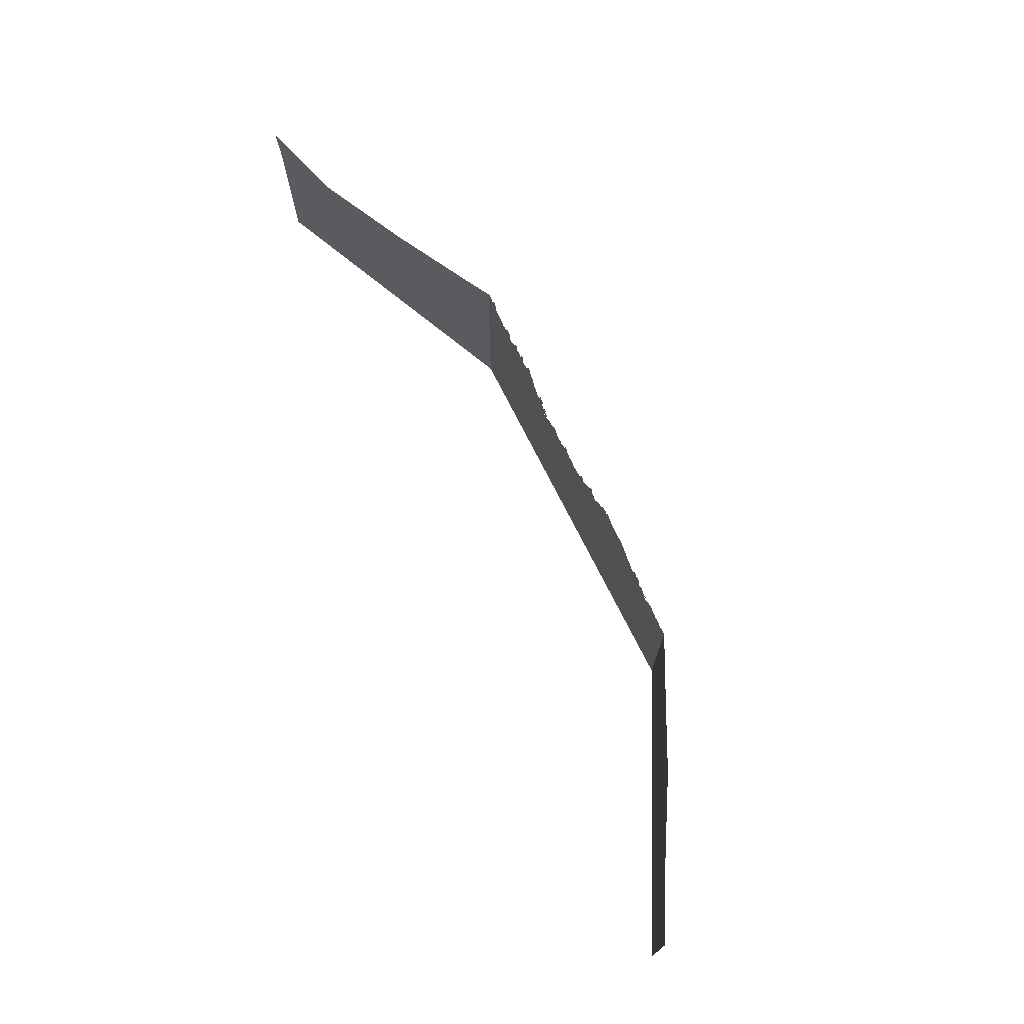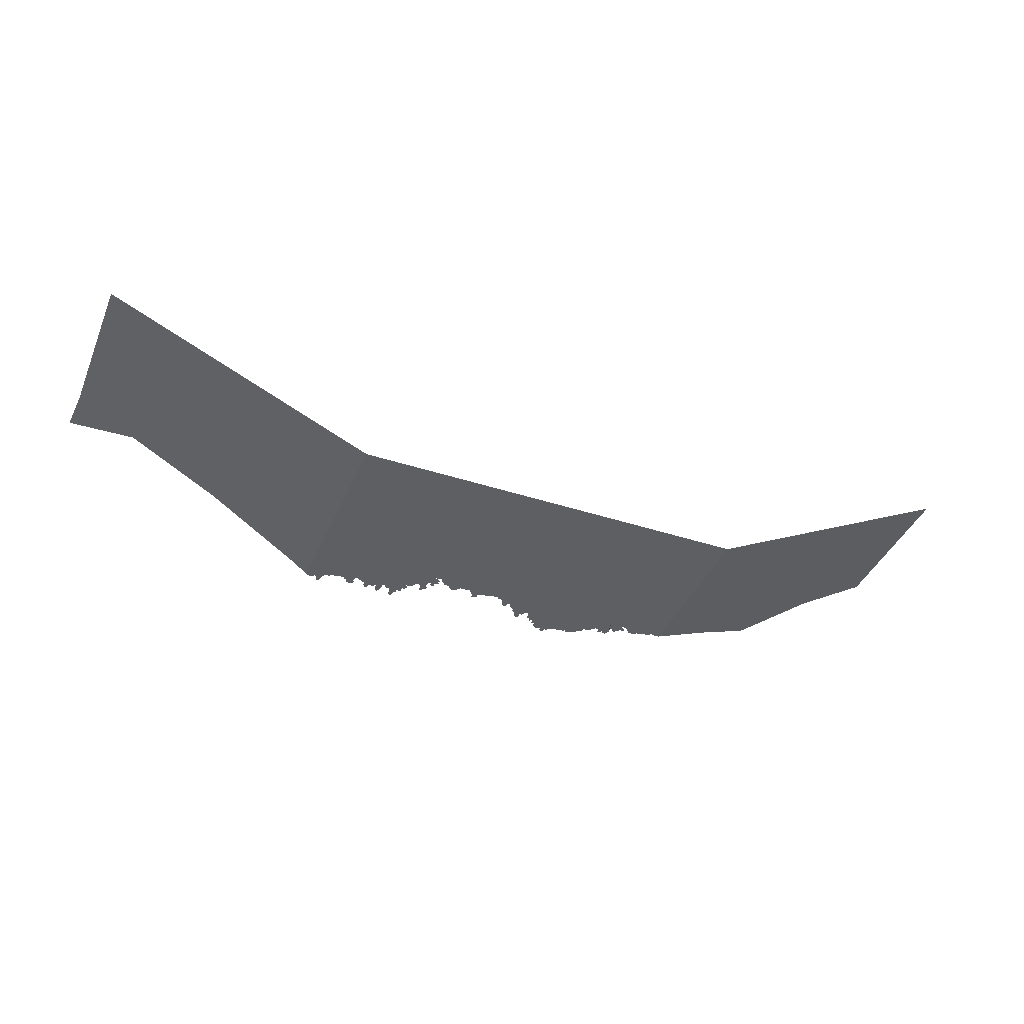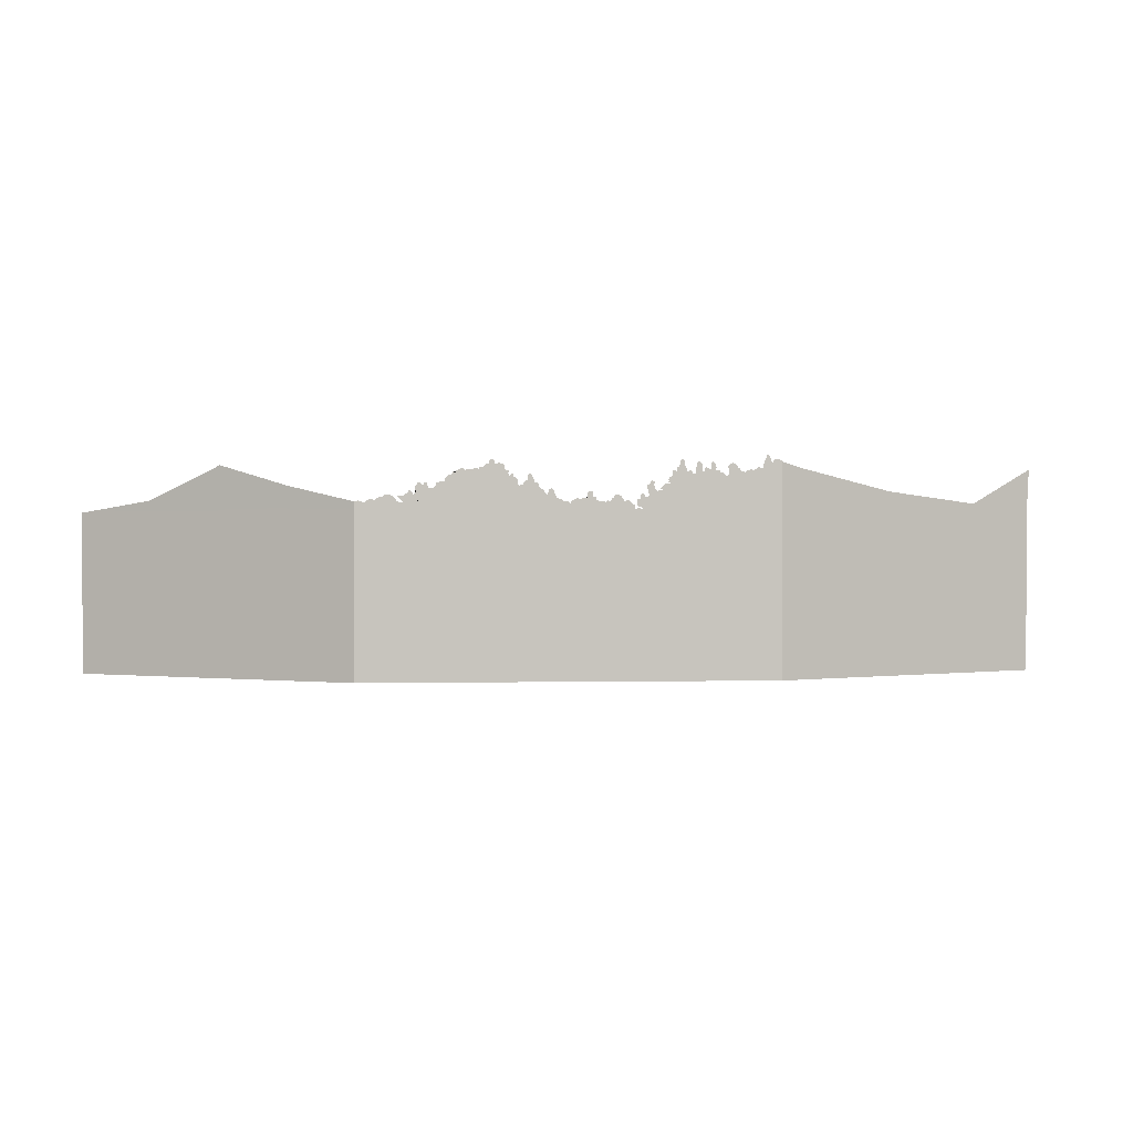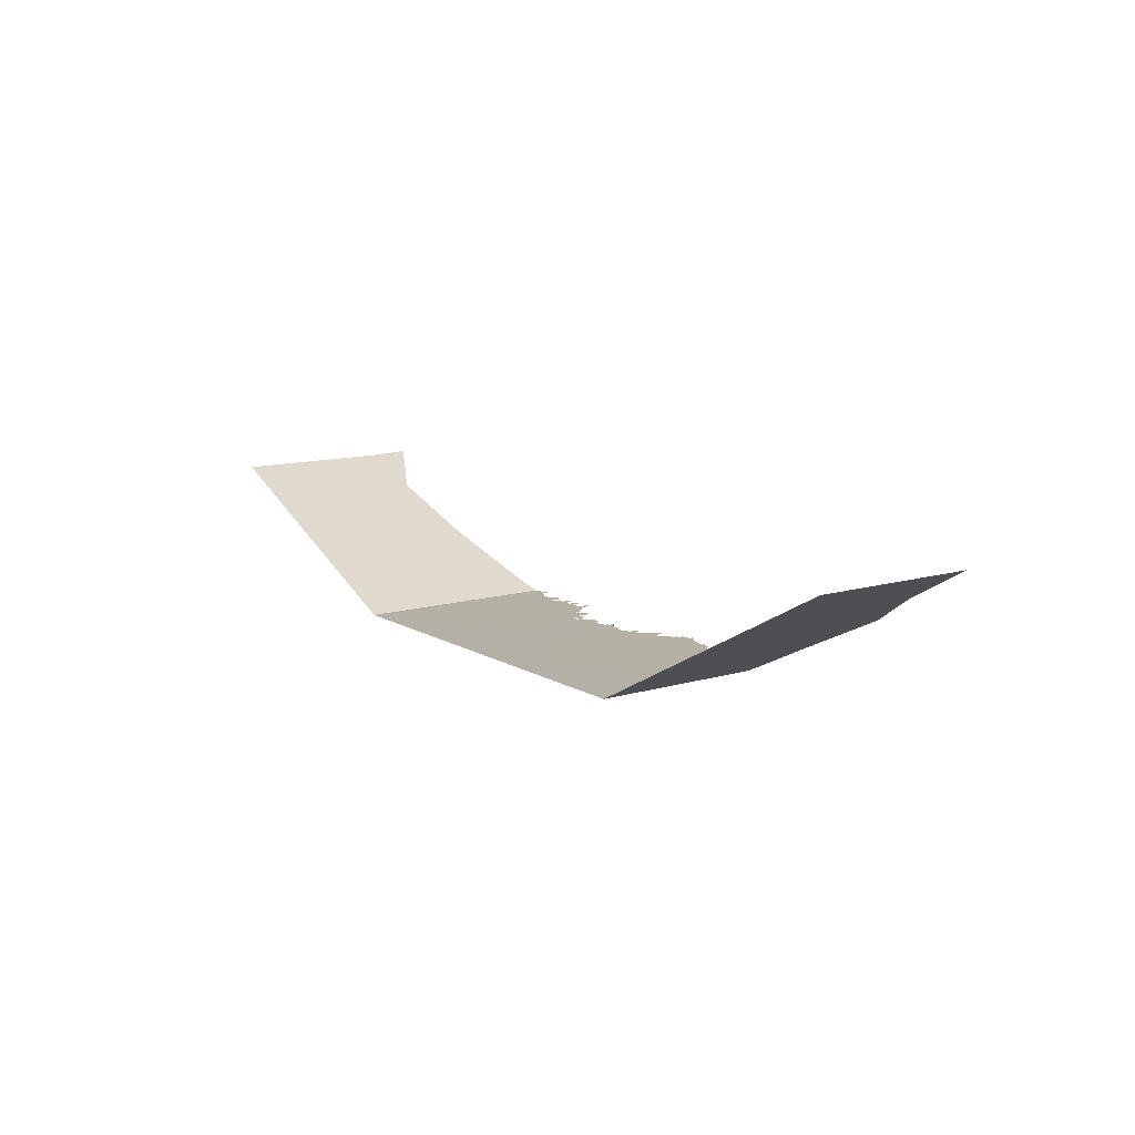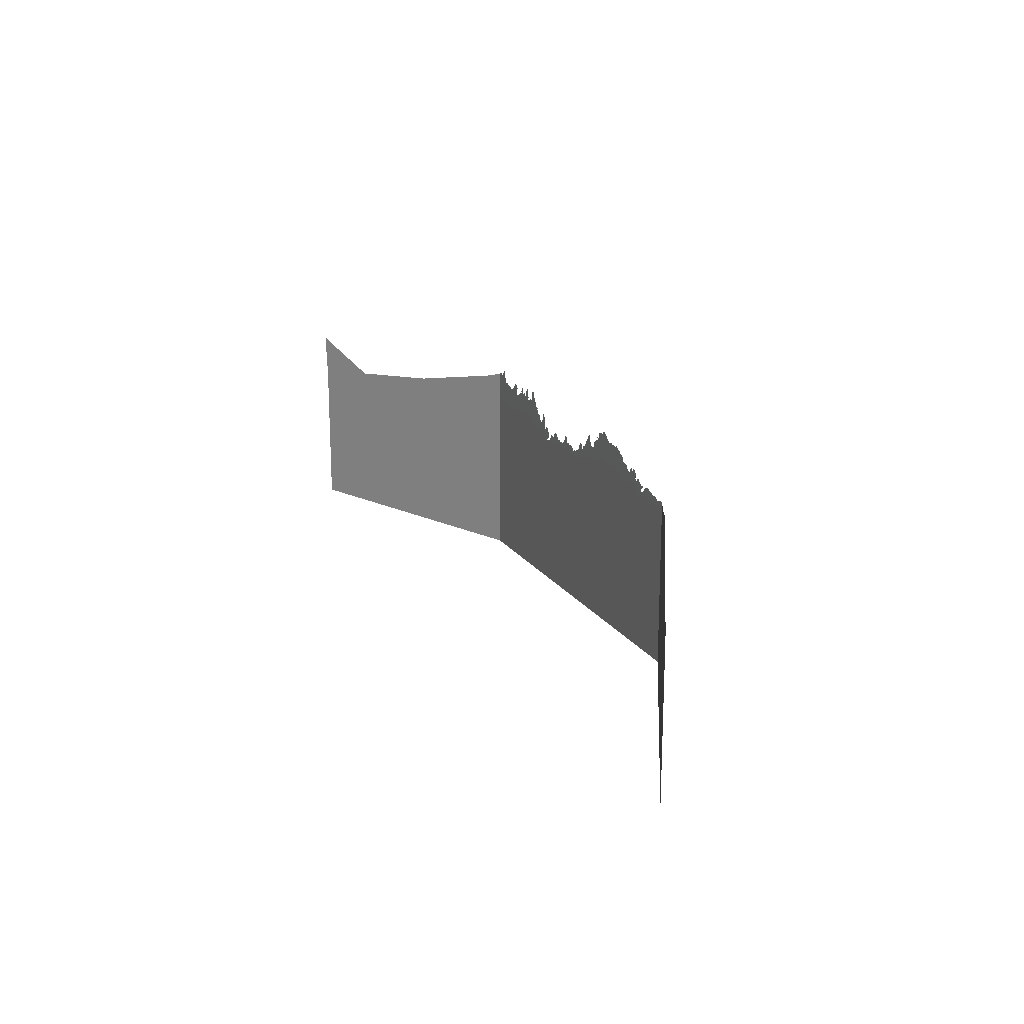
<metadata>
{"format":"obj","ext":"obj","renderer":"f3d","projection":"perspective","resolution":1024,"background":"white","views":[{"elev":72.3,"azim":63.5,"up":"+Y"},{"elev":-40.3,"azim":-21.9,"up":"+Z"},{"elev":1.0,"azim":175.6,"up":"+Y"},{"elev":11.7,"azim":54.3,"up":"+Z"},{"elev":18.5,"azim":66.3,"up":"+Y"}]}
</metadata>
<code>
g MountainTreePlane2
v 10.42 7.976 -9.199
v 10.02 8.083 -9.199
v 10.22 7.941 -9.199
v 10.02 4.669 -9.196
v 10.53 7.704 -9.198
v 9.389 8.079 -9.199
v 9.527 8.279 -9.199
v 9.777 8.258 -9.199
v 9.206 8.201 -9.199
v 8.839 8.158 -9.199
v 8.63 8.285 -9.199
v 8.241 8.225 -9.199
v 11.02 7.157 -9.198
v 11.08 7.34 -9.198
v 10.69 7.73 -9.198
v 10.93 7.541 -9.198
v 11.83 6.807 -9.198
v 11.37 7.168 -9.198
v 11.76 7.066 -9.198
v 12.11 6.615 -9.197
v 13.11 4.669 -9.196
v 12.46 6.615 -9.197
v 12.89 6.844 -9.198
v 12.48 6.823 -9.198
v 12.52 7.028 -9.198
v 12.75 7.085 -9.198
v 13.11 7.119 -9.198
v 13.46 6.815 -9.198
v 13.33 7.06 -9.198
v 13.57 6.615 -9.197
v 13.46 6.32 -9.197
v 13.65 6.086 -9.197
v 10.02 -9.5 -9.194
v 6.78 -9.5 -9.194
v 13.11 -9.5 -9.194
v 6.78 4.669 -9.196
v 3.541 -9.5 -9.194
v 7.938 8.385 -9.199
v 8.202 8.347 -9.199
v 7.774 8.481 -9.199
v 3.541 4.669 -9.196
v 7.412 8.639 -9.199
v 7.628 8.668 -9.199
v 0.3023 -9.5 -9.194
v 15.91 4.669 -9.196
v 15.91 -9.5 -9.194
v 0.3023 4.669 -9.196
v -2.936 -9.5 -9.194
v -2.936 4.669 -9.196
v -6.175 -9.5 -9.194
v -6.175 4.669 -9.196
v -1.769 5.489 -9.196
v -9.414 -9.5 -9.194
v -1.694 5.634 -9.197
v -1.544 5.657 -9.197
v -1.282 5.892 -9.197
v -1.512 5.854 -9.197
v -1.401 5.951 -9.197
v -9.414 4.669 -9.196
v -12.54 -9.5 -9.194
v -12.54 4.669 -9.196
v -11.91 8.108 -9.199
v -16 -9.5 -9.194
v -16 4.669 -9.196
v -17.22 -9.5 -9.194
v -17.22 4.669 -9.196
v -16.39 8.798 -9.199
v -16.33 8.915 -9.2
v -16.43 8.928 -9.2
v -16.25 8.926 -9.2
v -16.72 9.116 -9.2
v -16.56 9.049 -9.2
v -17.22 8.888 -9.199
v -17 9.061 -9.2
v -12 7.982 -9.199
v -12.41 7.661 -9.198
v -12.27 7.903 -9.199
v -12.6 7.678 -9.198
v -13.42 8.325 -9.199
v -12.66 7.817 -9.199
v -12.73 8.205 -9.199
v -12.64 7.995 -9.199
v -12.54 8.385 -9.199
v -13.43 8.458 -9.199
v -12.66 8.555 -9.199
v -13.29 8.651 -9.199
v -12.97 8.789 -9.199
v -13.68 8.106 -9.199
v -13.58 8.31 -9.199
v -14.07 7.948 -9.199
v -13.94 8.083 -9.199
v -14.76 8.157 -9.199
v -14.21 8.116 -9.199
v -14.61 8.23 -9.199
v -14.43 8.19 -9.199
v -15 8.302 -9.199
v -15.43 8.314 -9.199
v -15.3 8.41 -9.199
v -15.08 8.395 -9.199
v -15.54 8.385 -9.199
v -15.61 8.577 -9.199
v -15.72 8.825 -9.199
v -15.64 8.712 -9.199
v -15.8 9.133 -9.2
v -15.69 8.971 -9.2
v -16.2 9.189 -9.2
v -15.86 9.383 -9.2
v -16.14 9.361 -9.2
v -16 9.5 -9.2
v 18.57 4.669 -9.196
v 18.57 -9.5 -9.194
v 17.71 5.409 -9.196
v 18.24 5.58 -9.197
v 18.57 5.51 -9.196
v 16.88 5.629 -9.197
v 16.51 5.885 -9.197
v 16.24 5.856 -9.197
v 17.24 5.712 -9.197
v 17.47 5.629 -9.197
v 16.13 6.029 -9.197
v 15.84 6.091 -9.197
v 15.45 6.015 -9.197
v 15.16 5.737 -9.197
v 15.03 5.526 -9.197
v 14.71 5.392 -9.196
v 14.54 5.461 -9.196
v 14.55 5.964 -9.197
v 15.06 5.997 -9.197
v 14.12 6.254 -9.197
v 14.37 6.125 -9.197
v 13.89 6.404 -9.197
v 14.12 6.448 -9.197
v -9.132 8.049 -9.199
v -9.414 8.121 -9.199
v -9.298 8.091 -9.199
v -9.61 7.972 -9.199
v -9.524 8.097 -9.199
v -9.677 7.768 -9.198
v -8.34 8.174 -9.199
v -9.121 8.238 -9.199
v -8.332 8.381 -9.199
v -9.054 8.379 -9.199
v -8.525 8.508 -9.199
v -8.974 8.552 -9.199
v -8.544 8.781 -9.199
v -8.961 8.77 -9.199
v -8.612 8.951 -9.2
v -8.902 8.971 -9.2
v -8.705 9.084 -9.2
v -8.284 7.991 -9.199
v -9.923 7.893 -9.199
v -9.786 7.907 -9.199
v -10.4 7.999 -9.199
v -7.945 7.649 -9.198
v -9.859 8.149 -9.199
v -7.973 7.883 -9.199
v -8.03 8.218 -9.199
v -7.945 8.128 -9.199
v -10.48 8.385 -9.199
v -9.934 8.385 -9.199
v -10.45 8.582 -9.199
v -9.971 8.72 -9.199
v -10.32 8.786 -9.199
v -10.14 8.957 -9.2
v -10.6 8.077 -9.199
v -10.5 8.096 -9.199
v -7.696 7.427 -9.198
v -7.666 7.591 -9.198
v -11.14 8.175 -9.199
v -10.64 8.252 -9.199
v -11.02 8.31 -9.199
v -10.77 8.385 -9.199
v -11.59 8.185 -9.199
v -11.17 8.385 -9.199
v -11.63 8.385 -9.199
v -11.2 8.681 -9.199
v -11.54 8.645 -9.199
v -11.3 8.875 -9.199
v -7.795 7.03 -9.198
v -7.66 7.242 -9.198
v -7.523 7.349 -9.198
v -7.568 7.188 -9.198
v -7.128 6.486 -9.197
v -6.926 6.615 -9.197
v -7.474 7.068 -9.198
v -7.215 6.966 -9.198
v -6.673 6.352 -9.197
v -6.857 6.517 -9.197
v -6.47 6.615 -9.197
v -5.966 6.094 -9.197
v -6.591 6.485 -9.197
v -5.782 5.894 -9.197
v -5.534 5.886 -9.197
v -5.924 6.46 -9.197
v -5.899 6.289 -9.197
v -5.772 6.615 -9.197
v -5.829 6.914 -9.198
v -6.391 6.826 -9.198
v -6.03 7.045 -9.198
v -6.184 7.303 -9.198
v -6.403 7.199 -9.198
v -5.298 5.783 -9.197
v -5.215 5.937 -9.197
v -5.616 6.036 -9.197
v -5.201 6.101 -9.197
v -5.559 6.152 -9.197
v -5.418 6.177 -9.197
v -5.467 5.033 -9.196
v -4.996 5.466 -9.196
v -5.052 5.775 -9.197
v -4.911 5.635 -9.197
v -4.937 5.268 -9.196
v -5.097 5.07 -9.196
v -5.396 4.927 -9.196
v -4.828 4.864 -9.196
v -5.04 4.984 -9.196
v -4.792 5 -9.196
v -4.758 5.207 -9.196
v -4.604 5.315 -9.196
v -4.406 5.449 -9.196
v -4.312 5.665 -9.197
v -4.12 5.612 -9.197
v -3.902 5.571 -9.197
v -3.72 5.825 -9.197
v -2.936 5.8 -9.197
v -2.815 5.795 -9.197
v -2.798 5.618 -9.197
v -2.658 5.508 -9.196
v -3.159 6.078 -9.197
v -3.023 5.994 -9.197
v -3.601 5.982 -9.197
v -3.401 6.114 -9.197
v -2.288 5.444 -9.196
v -2.51 5.621 -9.197
v -2.354 5.562 -9.197
v -2.114 5.599 -9.197
v -1.942 5.563 -9.197
v -0.9405 6.386 -9.197
v -1.256 6.379 -9.197
v -1.099 6.413 -9.197
v -1.268 6.152 -9.197
v -0.7647 6.177 -9.197
v -0.7338 5.833 -9.197
v -0.8242 5.949 -9.197
v -0.1445 5.655 -9.197
v -0.4692 5.86 -9.197
v -0.3314 5.786 -9.197
v 0.03951 5.821 -9.197
v 0.3023 5.693 -9.197
v 0.6427 5.393 -9.196
v 0.47 5.657 -9.197
v 0.6054 5.517 -9.197
v 1.22 5.494 -9.196
v 0.8644 5.54 -9.197
v 1.043 5.578 -9.197
v 1.563 5.696 -9.197
v 1.329 5.692 -9.197
v 1.63 5.816 -9.197
v 1.783 5.839 -9.197
v 2.568 6.038 -9.197
v 1.873 6.049 -9.197
v 2.493 6.252 -9.197
v 1.972 6.274 -9.197
v 2.434 6.536 -9.197
v 2.05 6.519 -9.197
v 2.239 6.615 -9.197
v 2.75 6.213 -9.197
v 3.169 6.615 -9.197
v 2.821 6.419 -9.197
v 2.977 6.53 -9.197
v 3.283 6.764 -9.198
v 3.584 7.119 -9.198
v 3.27 6.958 -9.198
v 3.41 7.115 -9.198
v 4.193 7.291 -9.198
v 3.743 7.474 -9.198
v 4.173 7.701 -9.198
v 3.811 7.707 -9.198
v 4.115 7.887 -9.199
v 4.563 6.833 -9.198
v 4.438 7.216 -9.198
v 4.508 7.093 -9.198
v 4.853 6.837 -9.198
v 4.679 6.934 -9.198
v 4.985 6.917 -9.198
v 5.036 7.136 -9.198
v 5.358 7.589 -9.198
v 4.984 7.305 -9.198
v 5.117 7.484 -9.198
v 5.721 7.682 -9.198
v 5.46 7.89 -9.199
v 5.824 7.853 -9.199
v 6.043 8.098 -9.199
v 5.761 8.139 -9.199
v 6.148 8.385 -9.199
v 6.157 8.606 -9.199
v 6.401 8.632 -9.199
v 6.545 8.748 -9.199
v 6.78 8.671 -9.199
v 6.981 8.621 -9.199
v 6.982 8.933 -9.2
v 7.437 8.785 -9.199
v 7.132 9.029 -9.2
v 7.316 8.981 -9.2
v 36.43 -9.5 0.1922
v 42.76 4.669 3.52
v 42.76 -9.5 3.521
v 36.43 4.669 0.1907
v 30.09 -9.5 -3.137
v 36.43 5.693 0.1899
v 30.09 4.669 -3.138
v 23.9 -9.5 -6.391
v 30.1 8.671 -3.141
v 23.9 4.669 -6.392
v 18.56 -9.5 -9.194
v 24.12 6.844 -6.282
v 18.57 4.669 -9.196
v 18.57 5.51 -9.196
v -17.22 4.669 -9.196
v -18.93 8.385 -8.434
v -17.23 8.888 -9.199
v -18.46 4.669 -8.641
v -17.22 -9.5 -9.194
v -18.46 -9.5 -8.639
v -28.44 -9.5 -4.173
v -28.45 4.669 -4.174
v -27.48 6.486 -4.609
v -35.02 -9.5 -1.229
v -35.02 4.669 -1.231
v -41.6 -9.5 1.714
v -35.96 5.494 -0.8145
v -41.6 4.669 1.713
v -41.81 8.621 1.801
g MountainTreePlane2_0
f 3 2 1
f 2 4 1
f 1 4 5
f 2 6 4
f 7 6 2
f 8 7 2
f 6 9 4
f 9 10 4
f 10 11 4
f 11 12 4
f 5 4 13
f 14 5 13
f 15 5 14
f 16 15 14
f 13 4 17
f 18 13 17
f 19 18 17
f 17 4 20
f 4 21 20
f 20 21 22
f 22 21 23
f 24 22 23
f 25 24 23
f 26 25 23
f 27 23 21
f 27 21 28
f 29 27 28
f 28 21 30
f 21 31 30
f 32 31 21
f 21 4 33
f 33 4 34
f 35 21 33
f 4 36 34
f 34 36 37
f 12 36 4
f 38 36 12
f 39 38 12
f 40 36 38
f 36 41 37
f 42 36 40
f 43 42 40
f 37 41 44
f 45 21 35
f 46 45 35
f 41 47 44
f 44 47 48
f 47 49 48
f 48 49 50
f 49 51 50
f 47 52 49
f 50 51 53
f 54 52 47
f 55 54 47
f 56 55 47
f 57 55 56
f 58 57 56
f 51 59 53
f 53 59 60
f 59 61 60
f 61 59 62
f 60 61 63
f 61 64 63
f 63 64 65
f 64 66 65
f 66 64 67
f 67 64 68
f 69 66 67
f 64 70 68
f 71 66 69
f 72 71 69
f 73 66 71
f 74 73 71
f 75 61 62
f 76 61 75
f 77 76 75
f 78 61 76
f 79 61 78
f 80 79 78
f 81 79 80
f 82 81 80
f 83 79 81
f 84 79 83
f 85 84 83
f 86 84 85
f 87 86 85
f 88 61 79
f 89 88 79
f 90 61 88
f 91 90 88
f 64 61 90
f 92 64 90
f 93 92 90
f 94 92 93
f 95 94 93
f 96 64 92
f 97 64 96
f 98 97 96
f 99 98 96
f 100 64 97
f 70 64 100
f 101 70 100
f 102 70 101
f 103 102 101
f 104 70 102
f 105 104 102
f 106 70 104
f 107 106 104
f 108 106 107
f 109 108 107
f 111 110 46
f 110 45 46
f 110 112 45
f 113 112 110
f 114 113 110
f 112 115 45
f 115 116 45
f 116 117 45
f 118 115 112
f 119 118 112
f 117 120 45
f 120 121 45
f 121 122 45
f 122 123 45
f 123 124 45
f 124 125 45
f 45 125 21
f 125 126 21
f 126 127 21
f 128 127 126
f 127 32 21
f 129 32 127
f 130 129 127
f 131 32 129
f 132 131 129
f 135 134 133
f 134 59 133
f 136 59 134
f 137 136 134
f 138 59 136
f 133 59 139
f 140 133 139
f 141 140 139
f 142 140 141
f 143 142 141
f 144 142 143
f 145 144 143
f 146 144 145
f 147 146 145
f 148 146 147
f 149 148 147
f 139 59 150
f 151 59 138
f 152 151 138
f 153 59 151
f 150 59 154
f 155 153 151
f 156 150 154
f 157 150 156
f 158 157 156
f 159 153 155
f 160 159 155
f 161 159 160
f 162 161 160
f 163 161 162
f 164 163 162
f 165 59 153
f 166 165 153
f 154 59 167
f 168 154 167
f 169 59 165
f 170 169 165
f 171 169 170
f 172 171 170
f 62 59 169
f 173 62 169
f 174 173 169
f 175 173 174
f 176 175 174
f 177 175 176
f 178 177 176
f 167 59 179
f 180 167 179
f 181 167 180
f 182 180 179
f 179 59 183
f 59 51 183
f 184 179 183
f 185 179 184
f 186 185 184
f 183 51 187
f 188 183 187
f 187 51 189
f 190 189 51
f 191 187 189
f 192 190 51
f 193 192 51
f 194 189 190
f 195 194 190
f 189 194 196
f 197 189 196
f 198 189 197
f 199 198 197
f 198 199 200
f 201 198 200
f 202 193 51
f 203 193 202
f 204 193 203
f 205 204 203
f 206 204 205
f 207 206 205
f 208 202 51
f 209 202 208
f 210 202 209
f 211 210 209
f 212 209 208
f 213 212 208
f 214 208 51
f 215 214 51
f 216 214 215
f 49 215 51
f 217 215 49
f 218 217 49
f 219 218 49
f 220 219 49
f 221 220 49
f 222 221 49
f 223 222 49
f 224 223 49
f 225 224 49
f 226 225 49
f 227 226 49
f 228 227 49
f 229 224 225
f 230 229 225
f 231 224 229
f 232 231 229
f 233 228 49
f 234 228 233
f 235 234 233
f 52 233 49
f 236 233 52
f 237 236 52
f 240 239 238
f 239 241 238
f 238 241 242
f 241 56 242
f 242 56 243
f 244 242 243
f 243 56 47
f 245 243 47
f 246 243 245
f 247 246 245
f 248 245 47
f 249 248 47
f 249 47 250
f 251 249 250
f 252 251 250
f 250 47 253
f 254 250 253
f 255 254 253
f 253 47 41
f 256 253 41
f 257 253 256
f 258 256 41
f 259 258 41
f 260 259 41
f 261 259 260
f 262 261 260
f 263 261 262
f 264 263 262
f 265 263 264
f 266 265 264
f 267 260 41
f 268 267 41
f 269 267 268
f 270 269 268
f 271 268 41
f 272 271 41
f 273 271 272
f 274 273 272
f 272 41 275
f 276 272 275
f 277 276 275
f 278 276 277
f 279 278 277
f 275 41 280
f 281 275 280
f 282 281 280
f 280 41 36
f 283 280 36
f 284 280 283
f 285 283 36
f 286 285 36
f 287 286 36
f 288 286 287
f 289 288 287
f 290 287 36
f 291 287 290
f 292 290 36
f 293 292 36
f 294 292 293
f 295 293 36
f 296 295 36
f 297 296 36
f 298 297 36
f 299 298 36
f 299 36 300
f 300 36 42
f 301 300 42
f 302 301 42
f 303 301 302
f 304 303 302
f 307 306 305
f 306 308 305
f 305 308 309
f 310 308 306
f 308 311 309
f 308 310 311
f 309 311 312
f 310 313 311
f 311 314 312
f 311 313 314
f 312 314 315
f 313 316 314
f 314 317 315
f 314 316 317
f 316 318 317
f 321 320 319
f 320 322 319
f 319 322 323
f 322 324 323
f 324 322 325
f 322 320 326
f 322 326 325
f 320 327 326
f 325 326 328
f 326 327 329
f 326 329 328
f 328 329 330
f 327 331 329
f 329 332 330
f 329 331 332
f 331 333 332

</code>
